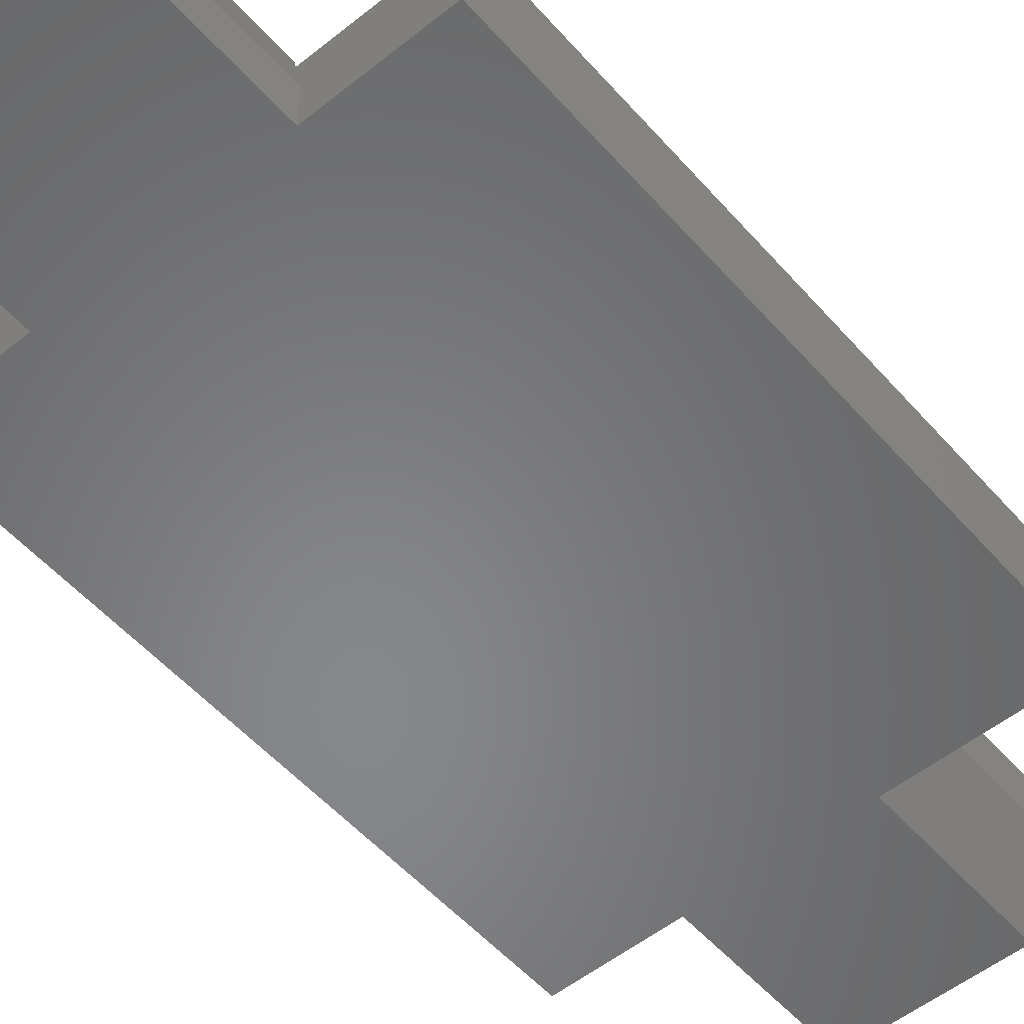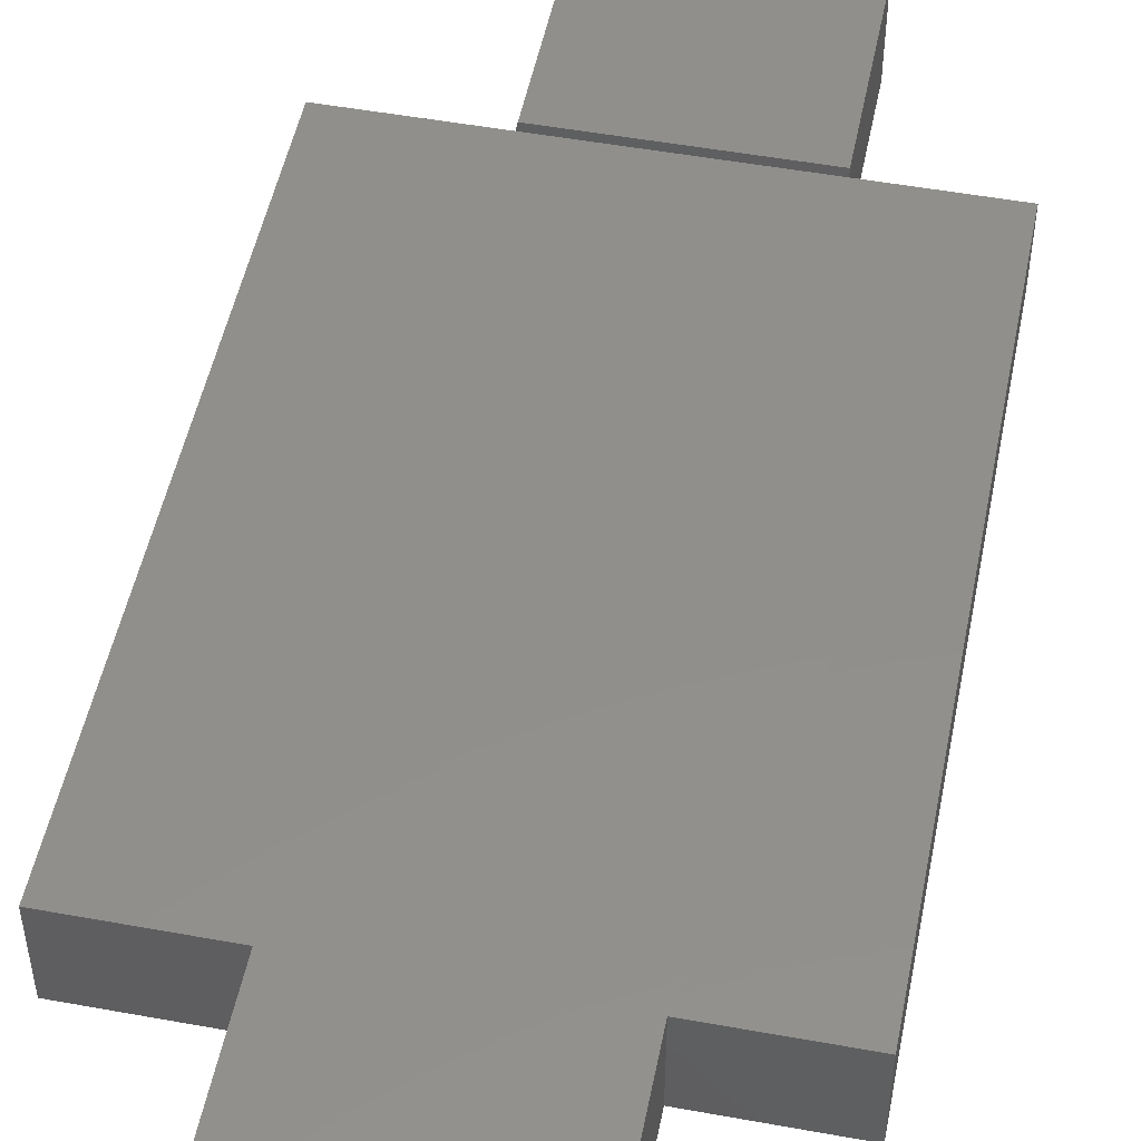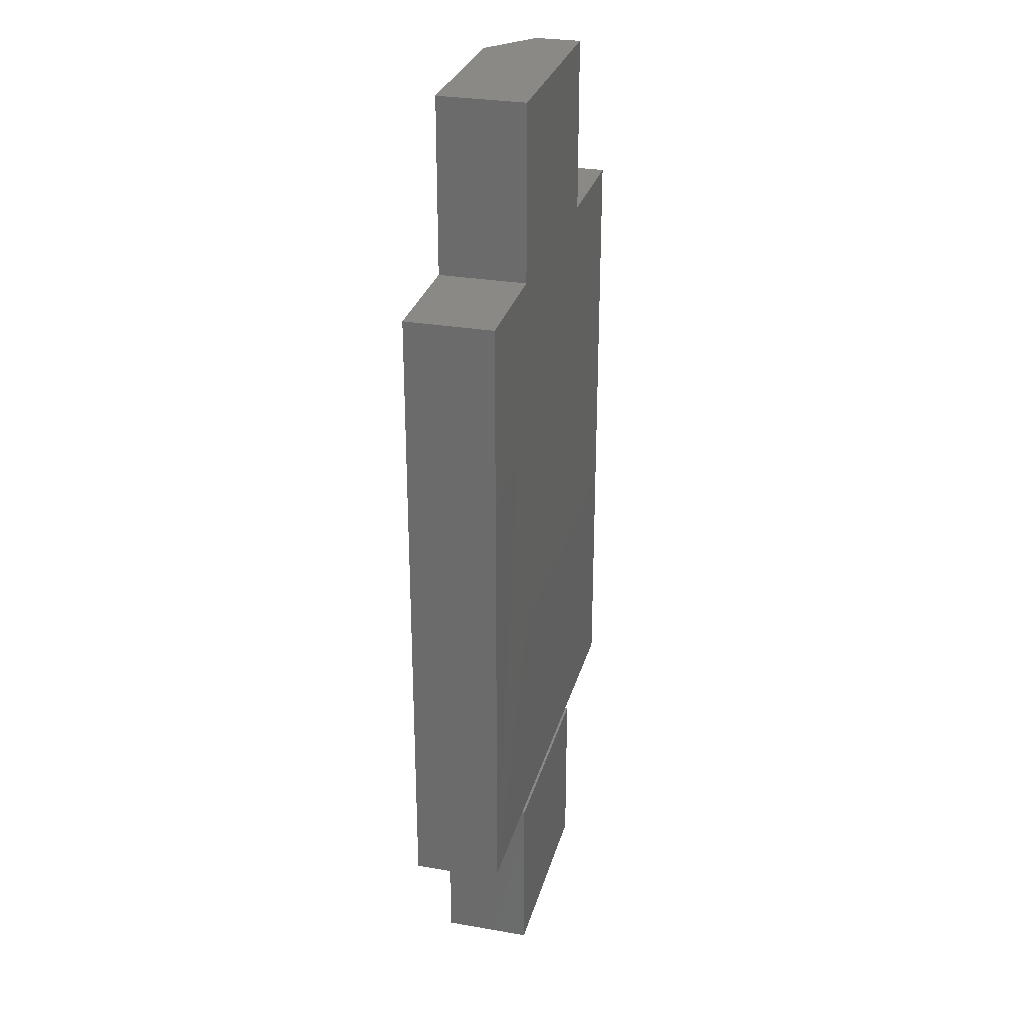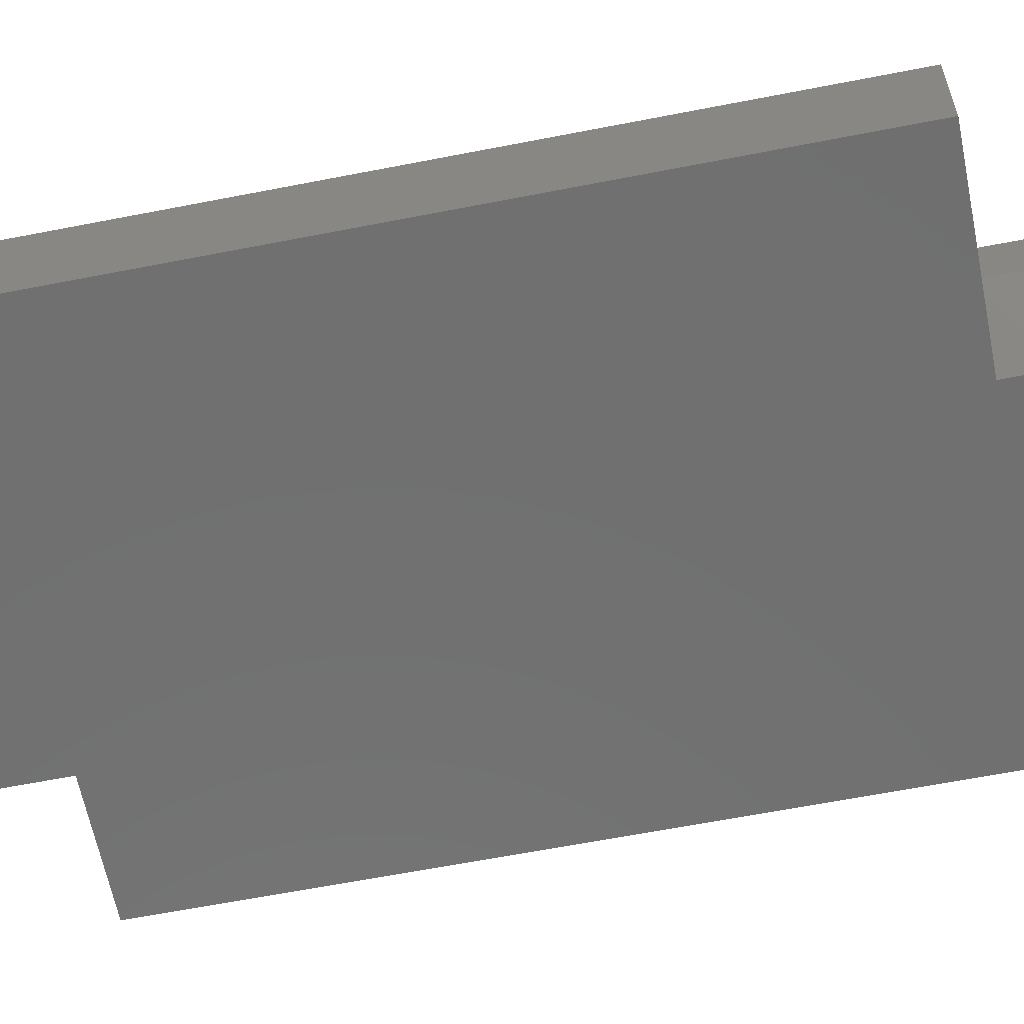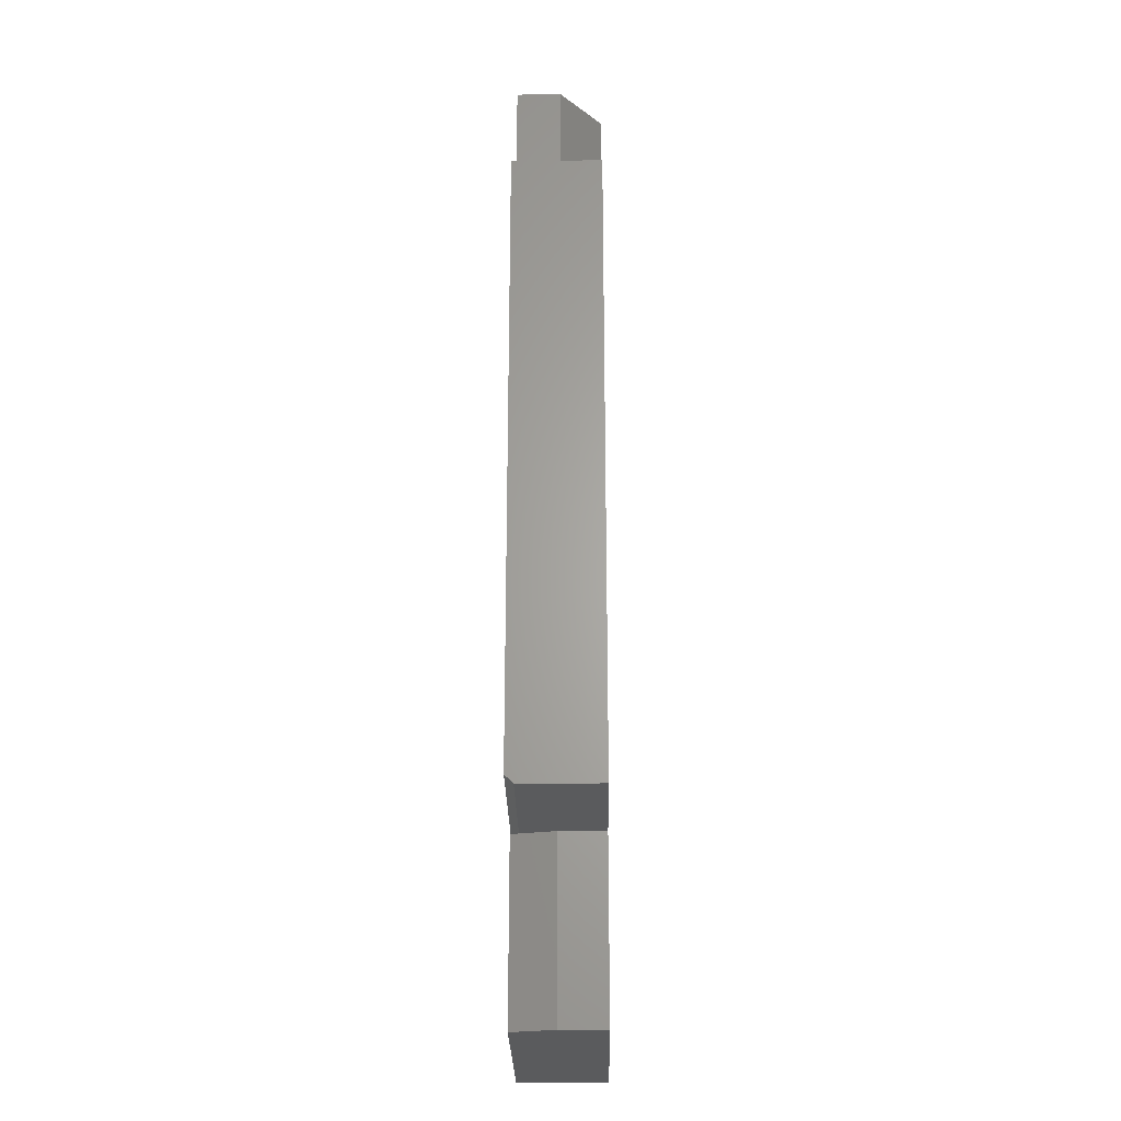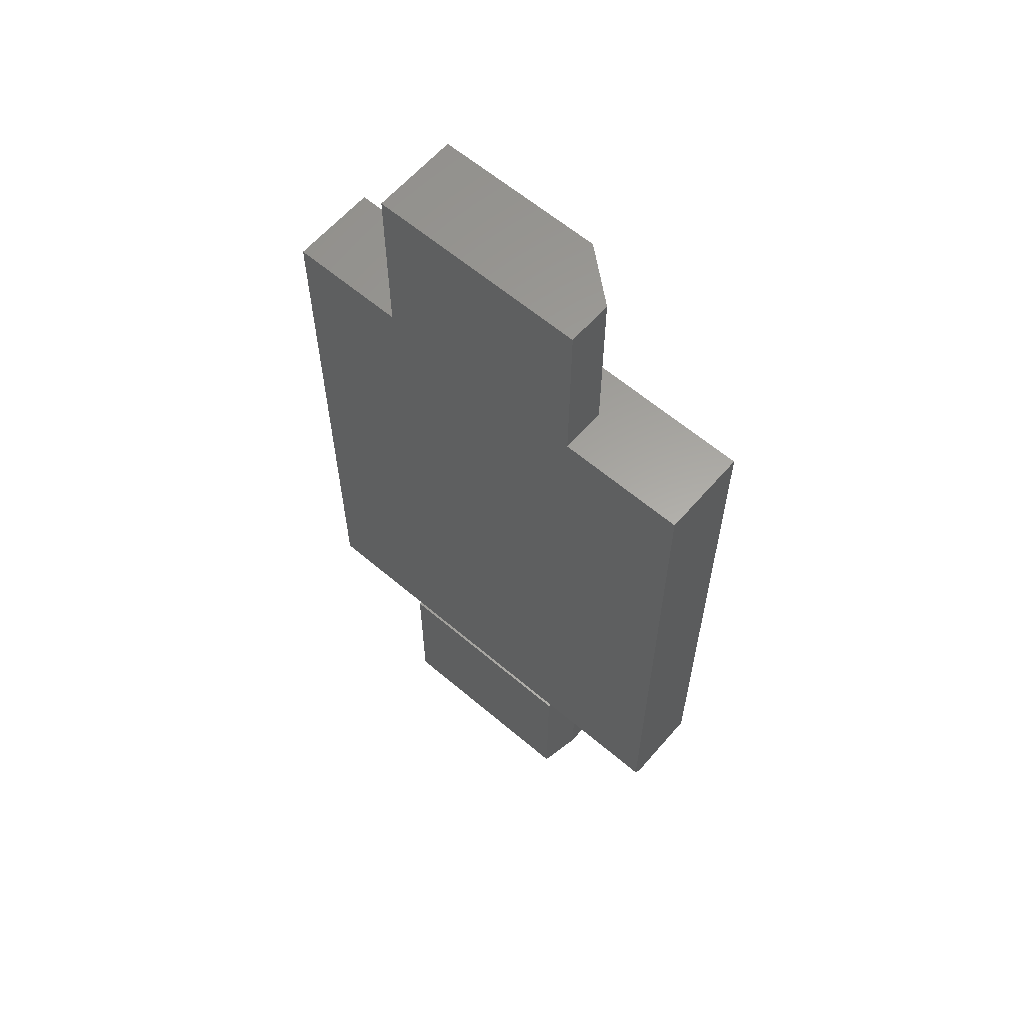
<metadata>
{"format":"stl","ext":"stl","renderer":"f3d","projection":"perspective","resolution":1024,"background":"white","views":[{"elev":-53.9,"azim":40.4,"up":"+Z"},{"elev":50.5,"azim":-168.7,"up":"+Z"},{"elev":28.7,"azim":-75.5,"up":"+Y"},{"elev":-62.0,"azim":101.3,"up":"+Z"},{"elev":-25.4,"azim":90.9,"up":"+Y"},{"elev":61.6,"azim":40.8,"up":"+Y"}]}
</metadata>
<code>
# stl→obj: 34 verts, 64 faces
v -0.1016 0.1641 0.04219
v 0.1016 0.1641 0.04219
v -0.1016 0.1641 -0.03906
v 0.1016 0.1641 -1.388e-17
v 0.05469 0.1641 -0.03906
v 0.1016 2.243e-17 0.04235
v 0.1016 1.979e-17 -2.082e-17
v 0.2188 -0.5859 -0.03906
v -0.2109 0 -0.03906
v -0.1016 6.072e-18 -0.03906
v 0.05469 1.475e-17 -0.03906
v 0.1016 1.735e-17 -0.03906
v 0.2188 2.385e-17 -0.03906
v 0.1016 -0.5859 -0.03906
v -0.1016 -0.5859 -0.03906
v -0.2109 -0.5859 -0.03906
v -0.1016 -0.75 -0.03906
v 0.1016 -0.75 -0.03906
v 0.2188 2.894e-17 0.04235
v -0.1016 -0.75 0.04219
v 0.1016 -0.75 0.003125
v 0.09375 -0.75 0.04219
v -0.2109 5.084e-18 0.04235
v -0.1016 6.202e-18 0.04219
v -0.2109 -0.5781 0.04235
v 0.2188 -0.5781 0.04235
v -0.1016 -0.5859 0.04219
v 0.09375 -0.5859 0.04219
v -0.1016 -0.5859 0.03454
v 0.09528 -0.5859 0.03454
v 0.1016 -0.5859 0.003125
v 0.2188 -0.5859 0.03454
v 0.1016 -0.5859 0.03454
v -0.2109 -0.5859 0.03454
f 1 2 3
f 3 2 4
f 3 4 5
f 6 7 2
f 2 7 4
f 8 9 10
f 8 10 11
f 8 11 12
f 8 12 13
f 9 8 14
f 9 14 15
f 9 15 16
f 15 14 17
f 17 14 18
f 3 5 10
f 10 5 11
f 11 7 12
f 12 7 13
f 13 7 6
f 13 6 19
f 17 18 20
f 20 18 21
f 20 21 22
f 4 7 5
f 5 7 11
f 9 23 10
f 10 23 24
f 25 26 19
f 25 19 6
f 25 6 24
f 25 24 23
f 1 24 2
f 2 24 6
f 10 24 3
f 3 24 1
f 27 28 29
f 28 30 29
f 22 28 20
f 20 28 27
f 14 31 18
f 18 31 21
f 31 14 8
f 31 8 32
f 31 32 33
f 31 33 30
f 29 25 34
f 29 30 25
f 30 26 25
f 30 33 26
f 26 33 32
f 22 21 28
f 21 30 28
f 31 30 21
f 16 15 34
f 34 15 29
f 27 17 20
f 27 29 17
f 17 29 15
f 23 9 25
f 25 9 16
f 25 16 34
f 13 19 8
f 8 19 26
f 8 26 32

</code>
